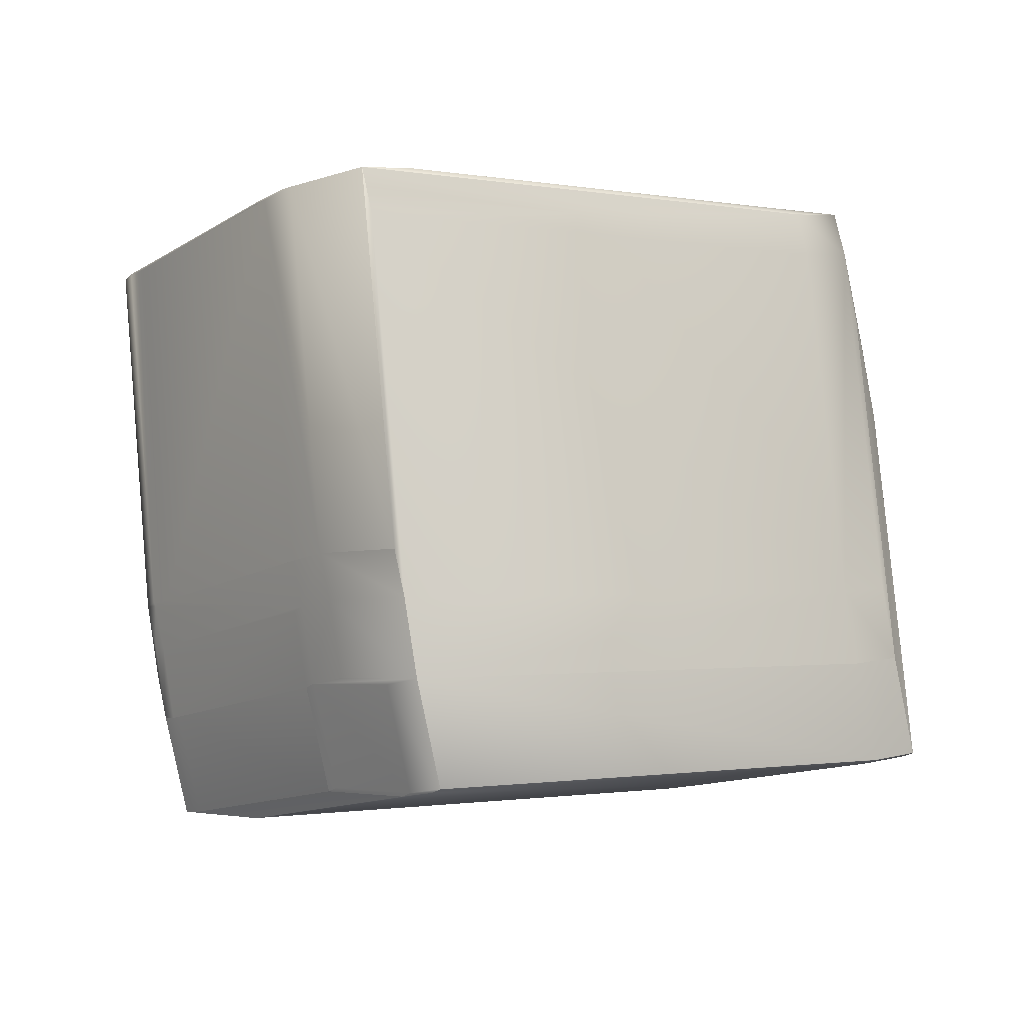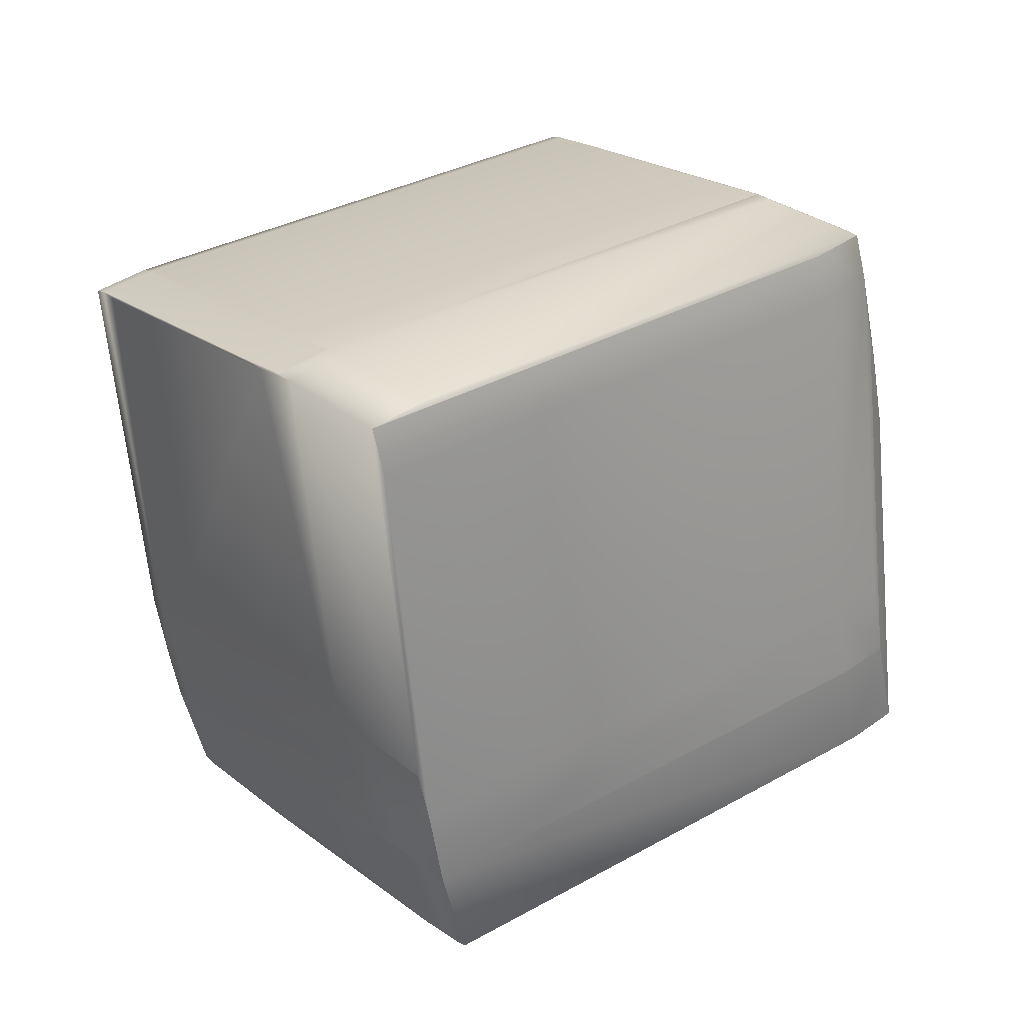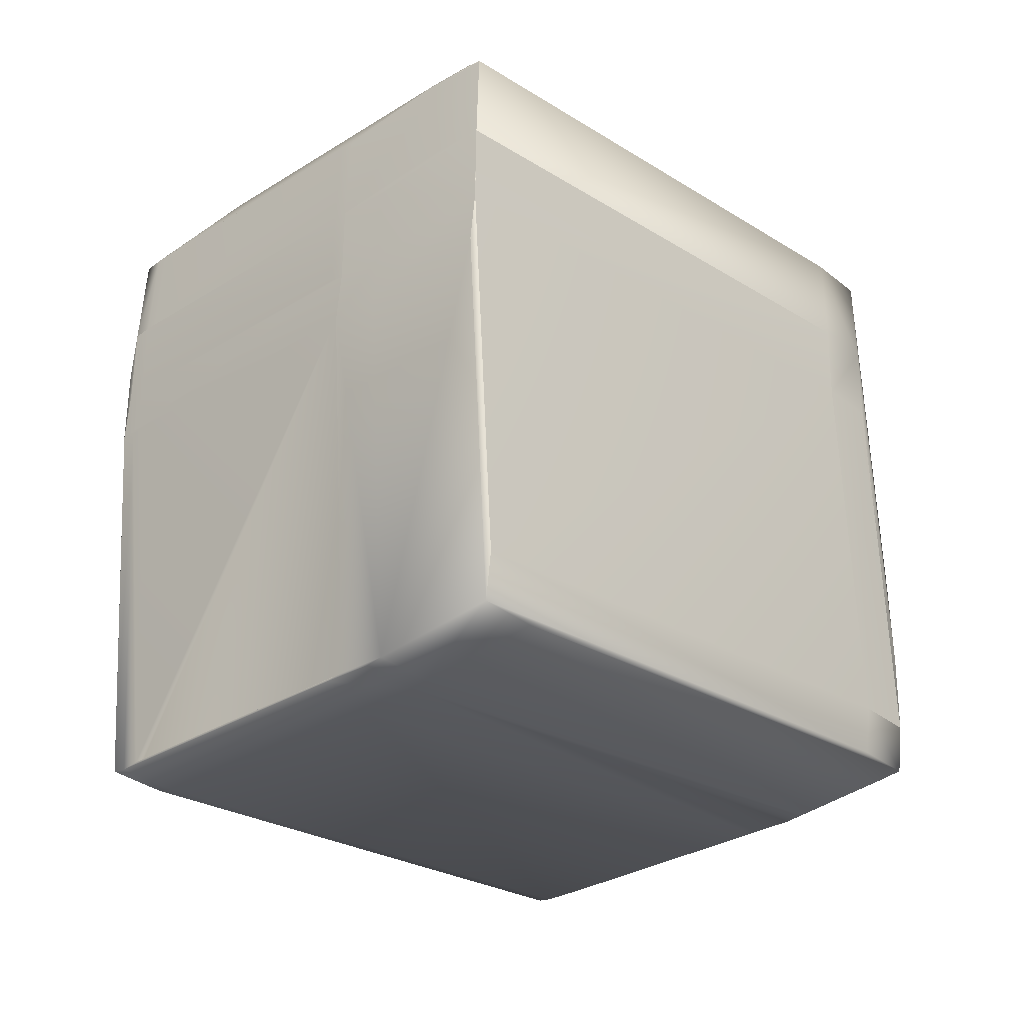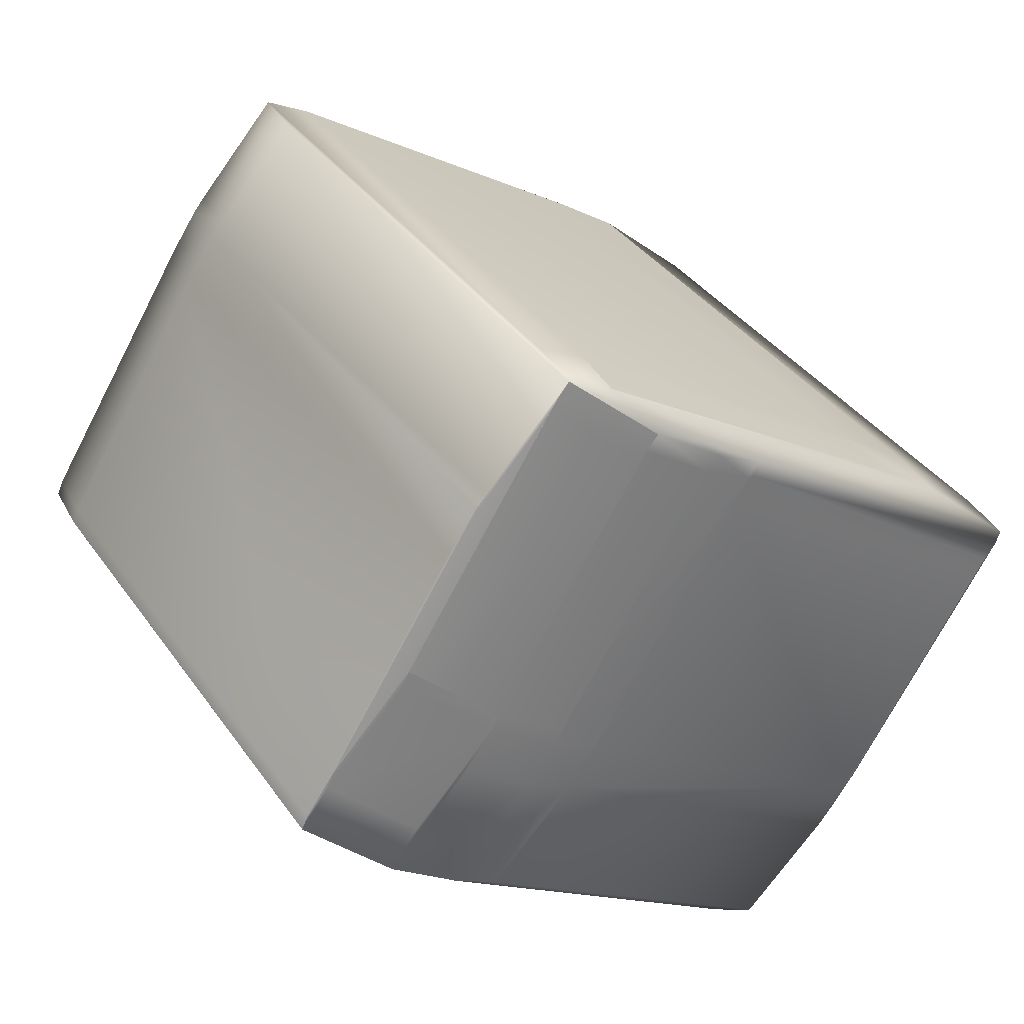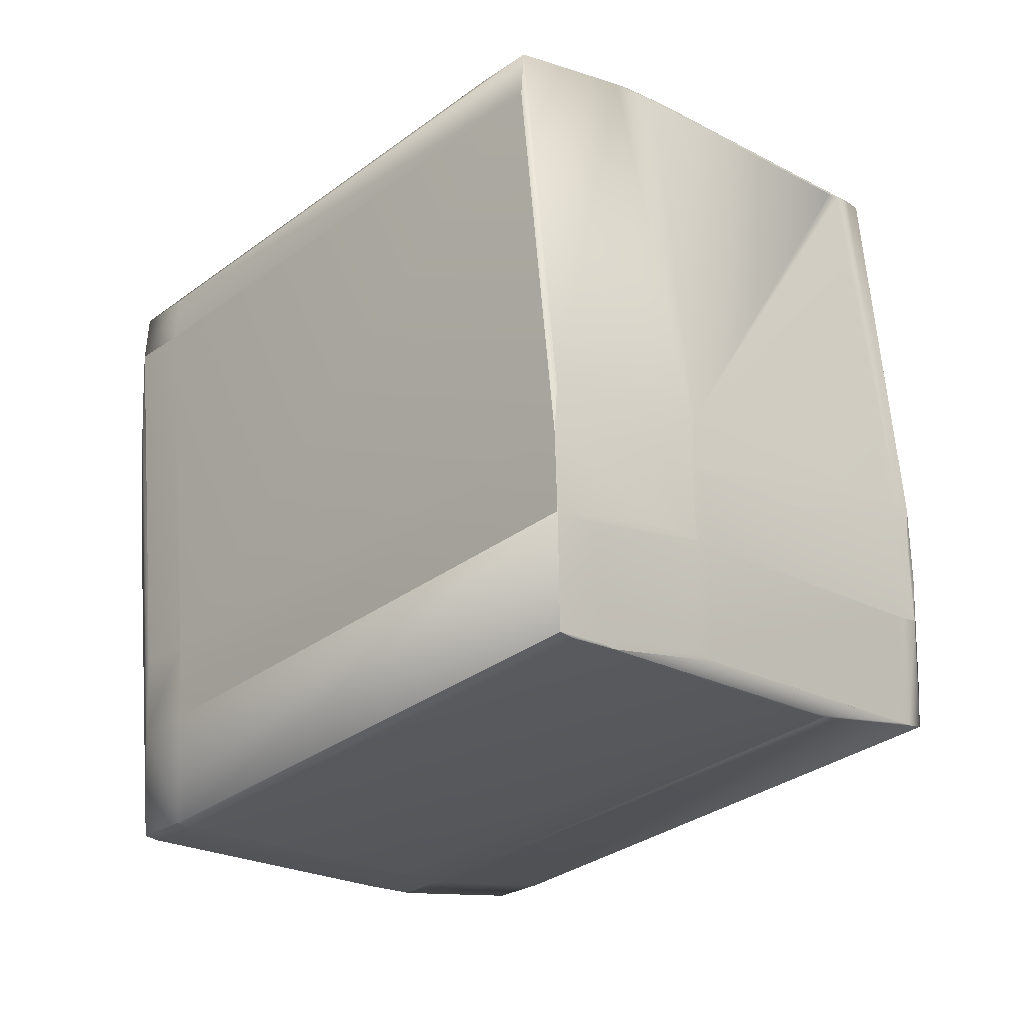
<metadata>
{"format":"obj","ext":"obj","renderer":"f3d","projection":"perspective","resolution":1024,"background":"white","views":[{"elev":-3.6,"azim":11.3,"up":"+Z"},{"elev":30.7,"azim":8.6,"up":"+Z"},{"elev":59.6,"azim":171.4,"up":"+Y"},{"elev":-20.8,"azim":-139.0,"up":"+Y"},{"elev":66.9,"azim":-10.6,"up":"+Y"}]}
</metadata>
<code>
v 0.573 0.5549 0.9163
v 0.5588 0.5382 0.9139
v 0.5775 0.555 0.8879
v 0.573 0.5549 0.9163
v 0.5583 0.5641 1.054
v 0.584 0.5633 0.8494
v 0.5775 0.555 0.8878
v 0.5698 0.5466 0.8471
v 0.584 0.5633 0.8494
v 0.5633 0.5383 0.8855
v 0.5633 0.5383 0.8855
v 0.544 0.5474 1.052
v 0.4151 0.3874 0.9087
v 0.4196 0.3875 0.8802
v 0.4004 0.3966 1.047
v 0.5698 0.5466 0.847
v 0.4261 0.3959 0.8416
v 0.5628 0.5642 1.026
v 0.584 0.5634 0.8493
v 0.5775 0.555 0.8879
v 0.5698 0.5466 0.847
v 0.4261 0.3959 0.8416
v 0.373 0.4414 0.8381
v 0.3665 0.4331 0.8766
v 0.3665 0.4331 0.8766
v 0.3769 0.4376 0.8395
v 0.373 0.4414 0.838
v 0.4084 0.4117 0.8381
v 0.4123 0.4079 0.8395
v 0.4084 0.4117 0.838
v 0.3704 0.4293 0.8781
v 0.4058 0.3996 0.8781
v 0.4261 0.3958 0.8417
v 0.4123 0.4079 0.8395
v 0.3703 0.4293 0.8781
v 0.4196 0.3875 0.8802
v 0.5648 0.5724 1.016
v 0.5583 0.5641 1.054
v 0.5693 0.5725 0.9871
v 0.5693 0.5726 0.9871
v 0.5648 0.5725 1.016
v 0.5607 0.5742 1.033
v 0.5542 0.5659 1.071
v 0.5606 0.5742 1.033
v 0.5541 0.5659 1.071
v 0.5775 0.555 0.8879
v 0.584 0.5634 0.8493
v 0.5628 0.5642 1.026
v 0.4151 0.3874 0.9087
v 0.411 0.3892 0.9257
v 0.3755 0.4189 0.9258
v 0.3796 0.4171 0.9087
v 0.411 0.3892 0.9258
v 0.3842 0.4172 0.8802
v 0.3842 0.4172 0.8802
v 0.4249 0.699 1.016
v 0.4603 0.6693 1.016
v 0.4603 0.6692 1.016
v 0.4183 0.6906 1.054
v 0.4387 0.6869 1.018
v 0.4294 0.6991 0.9872
v 0.4248 0.699 1.016
v 0.4741 0.6573 1.018
v 0.4248 0.699 1.016
v 0.4322 0.6786 1.056
v 0.4183 0.6907 1.054
v 0.4183 0.6907 1.054
v 0.432 0.6787 1.057
v 0.4335 0.6973 0.9702
v 0.469 0.6676 0.9701
v 0.4335 0.6973 0.9702
v 0.4482 0.6882 0.8324
v 0.4837 0.6584 0.8324
v 0.4649 0.6694 0.9872
v 0.4294 0.6991 0.9872
v 0.4787 0.6574 0.9894
v 0.4828 0.6556 0.9723
v 0.3619 0.433 0.9051
v 0.3658 0.4292 0.9066
v 0.2842 0.5075 0.8919
v 0.2887 0.5076 0.8634
v 0.3616 0.4309 0.9236
v 0.2839 0.5055 0.9104
v 0.28 0.5093 0.9089
v 0.3616 0.431 0.9237
v 0.3616 0.431 0.9236
v 0.2903 0.5206 0.8247
v 0.2838 0.5123 0.8634
v 0.2838 0.5123 0.8634
v 0.2953 0.5159 0.8247
v 0.2903 0.5206 0.8247
v 0.2888 0.5076 0.8634
v 0.2985 0.5128 0.8253
v 0.2952 0.516 0.8247
v 0.292 0.5045 0.8639
v 0.2887 0.5076 0.8634
v 0.2985 0.5128 0.8253
v 0.3729 0.4415 0.838
v 0.4223 0.3997 0.8402
v 0.4085 0.4117 0.838
v 0.4742 0.6572 1.018
v 0.4677 0.6489 1.056
v 0.4715 0.6451 1.058
v 0.478 0.6534 1.019
v 0.4826 0.6535 0.9908
v 0.4787 0.6573 0.9894
v 0.436 0.6748 1.058
v 0.4715 0.6451 1.058
v 0.4321 0.6786 1.057
v 0.4359 0.6749 1.058
v 0.436 0.6748 1.058
v 0.5525 0.582 1.032
v 0.5557 0.5789 1.033
v 0.5557 0.579 1.033
v 0.546 0.5737 1.071
v 0.4715 0.6451 1.058
v 0.5492 0.5706 1.071
v 0.5492 0.5706 1.071
v 0.5557 0.5789 1.033
v 0.5492 0.5706 1.071
v 0.5606 0.5742 1.033
v 0.5606 0.5743 1.033
v 0.5541 0.5659 1.071
v 0.5399 0.5491 1.069
v 0.5652 0.5743 1.004
v 0.5399 0.5491 1.069
v 0.4828 0.6555 0.9723
v 0.5605 0.5811 0.9856
v 0.4828 0.6556 0.9723
v 0.5603 0.579 1.004
v 0.5644 0.5773 0.987
v 0.5698 0.5466 0.8469
v 0.584 0.5634 0.8493
v 0.5693 0.5726 0.987
v 0.5652 0.5743 1.004
v 0.3607 0.4281 1.064
v 0.3469 0.4401 1.061
v 0.3962 0.3984 1.064
v 0.3962 0.3984 1.064
v 0.3963 0.3984 1.064
v 0.4223 0.3997 0.8401
v 0.4335 0.6973 0.9701
v 0.4294 0.6991 0.9872
v 0.2872 0.5023 0.911
v 0.2838 0.5123 0.8634
v 0.2903 0.5207 0.8247
v 0.2952 0.516 0.8247
v 0.3308 0.4862 0.8247
v 0.334 0.4831 0.8253
v 0.3308 0.4862 0.8247
v 0.2985 0.5128 0.8253
v 0.3341 0.4831 0.8253
v 0.4085 0.4117 0.838
v 0.5459 0.5737 1.071
v 0.5541 0.5659 1.071
v 0.4105 0.4151 1.066
v 0.4104 0.4151 1.066
v 0.4975 0.6464 0.8345
v 0.572 0.5751 0.8472
v 0.5752 0.5719 0.8478
v 0.5693 0.5726 0.987
v 0.584 0.5634 0.8493
v 0.4261 0.3959 0.8416
v 0.5698 0.5467 0.8469
v 0.4223 0.3997 0.8401
v 0.2811 0.5482 1.01
v 0.2746 0.5399 1.049
v 0.4293 0.6991 0.9872
v 0.4248 0.699 1.016
v 0.4221 0.6869 1.056
v 0.4183 0.6906 1.054
v 0.4221 0.6868 1.056
v 0.2857 0.5483 0.9819
v 0.2857 0.5483 0.9819
v 0.2669 0.5315 1.008
v 0.2785 0.5361 1.05
v 0.2604 0.5231 1.047
v 0.2604 0.5232 1.047
v 0.2746 0.5399 1.049
v 0.2785 0.5361 1.05
v 0.3529 0.4647 1.063
v 0.4966 0.6155 1.069
v 0.4998 0.6124 1.069
v 0.5104 0.6035 1.071
v 0.3562 0.4616 1.064
v 0.5136 0.6004 1.071
v 0.4966 0.6155 1.069
v 0.4998 0.6123 1.069
v 0.37 0.4496 1.066
v 0.3529 0.4647 1.063
v 0.3562 0.4616 1.064
v 0.4695 0.6417 0.8301
v 0.4441 0.6899 0.8494
v 0.3045 0.5374 0.827
v 0.444 0.6899 0.8495
v 0.434 0.6714 0.8301
v 0.4887 0.6537 0.8324
v 0.3004 0.5392 0.8441
v 0.3004 0.5392 0.8441
v 0.4745 0.637 0.8301
v 0.5024 0.6417 0.8345
v 0.2792 0.5122 0.8919
v 0.2751 0.514 0.9089
v 0.2797 0.5141 0.8805
v 0.2816 0.5223 0.8702
v 0.2715 0.5316 0.9795
v 0.2862 0.5224 0.8418
v 0.279 0.5102 0.9104
v 0.2643 0.5193 1.048
v 0.2692 0.5146 1.048
v 0.2643 0.5193 1.048
v 0.3387 0.448 1.061
v 0.342 0.4448 1.061
v 0.3436 0.4433 1.061
v 0.3557 0.4328 1.064
v 0.342 0.4448 1.061
v 0.3387 0.448 1.061
v 0.2725 0.5115 1.049
v 0.3259 0.4909 0.8247
v 0.2862 0.5224 0.8418
v 0.4882 0.625 0.8322
v 0.3446 0.4742 0.8269
v 0.3478 0.4711 0.8274
v 0.4359 0.6749 1.058
v 0.5185 0.5957 1.071
v 0.5136 0.6004 1.071
v 0.3749 0.4449 1.066
v 0.3699 0.4496 1.066
v 0.3557 0.4329 1.064
v 0.5008 0.6433 0.8351
v 0.5057 0.6386 0.8351
v 0.5654 0.5764 0.9856
v 0.5801 0.5672 0.8478
v 0.5659 0.5505 0.8455
v 0.4915 0.6219 0.8328
f 1 2 3
f 1 4 5
f 1 3 4
f 1 5 2
f 6 7 8
f 6 8 9
f 6 9 3
f 6 3 7
f 7 10 8
f 7 3 10
f 2 11 3
f 2 5 12
f 2 13 14
f 2 12 15
f 2 14 11
f 2 15 13
f 8 10 14
f 8 16 9
f 8 17 16
f 8 14 17
f 10 3 11
f 10 11 14
f 4 3 18
f 4 18 5
f 9 16 19
f 9 19 20
f 9 20 3
f 3 20 18
f 16 21 19
f 16 17 22
f 16 22 21
f 23 24 25
f 23 26 24
f 23 27 26
f 23 25 27
f 28 29 27
f 28 27 30
f 28 30 29
f 24 26 31
f 24 31 25
f 26 29 31
f 26 27 29
f 29 32 31
f 29 33 32
f 29 30 34
f 29 34 33
f 31 32 35
f 31 35 25
f 32 33 36
f 32 36 35
f 37 38 18
f 37 39 40
f 37 41 5
f 37 5 38
f 37 40 41
f 37 18 39
f 38 5 18
f 42 43 5
f 42 41 44
f 42 5 41
f 42 44 45
f 42 45 43
f 43 45 5
f 19 39 46
f 19 47 39
f 19 46 20
f 19 21 47
f 20 48 18
f 20 46 48
f 39 48 46
f 39 47 40
f 39 18 48
f 49 50 51
f 49 36 14
f 49 52 36
f 49 13 53
f 49 51 52
f 49 53 50
f 49 14 13
f 50 53 51
f 33 34 17
f 33 17 14
f 33 14 36
f 54 36 55
f 54 35 36
f 54 55 35
f 36 52 55
f 56 57 58
f 56 59 60
f 56 61 62
f 56 60 63
f 56 64 59
f 56 62 64
f 56 58 61
f 56 63 57
f 57 63 58
f 59 65 60
f 59 64 66
f 59 66 67
f 59 67 68
f 59 68 65
f 69 61 70
f 69 71 61
f 69 72 71
f 69 73 72
f 69 70 73
f 61 74 70
f 61 71 75
f 61 75 62
f 61 58 74
f 74 58 63
f 74 63 76
f 74 77 70
f 74 76 77
f 78 79 80
f 78 25 35
f 78 35 79
f 78 80 81
f 78 81 25
f 79 82 83
f 79 35 52
f 79 52 51
f 79 51 82
f 79 84 80
f 79 83 84
f 82 51 85
f 82 86 83
f 82 85 86
f 87 88 89
f 87 90 88
f 87 91 90
f 87 89 91
f 88 90 92
f 88 92 89
f 90 93 92
f 90 91 94
f 90 94 93
f 92 93 95
f 92 95 81
f 92 96 89
f 92 81 96
f 93 27 95
f 93 94 27
f 95 27 25
f 95 25 81
f 27 94 97
f 27 97 98
f 27 98 30
f 30 99 34
f 30 98 100
f 30 100 99
f 34 99 17
f 35 55 52
f 60 101 63
f 60 65 101
f 101 65 102
f 101 102 103
f 101 104 105
f 101 103 104
f 101 106 63
f 101 105 106
f 65 107 108
f 65 109 110
f 65 111 107
f 65 68 109
f 65 110 111
f 65 108 102
f 102 108 103
f 104 103 112
f 104 112 113
f 104 113 114
f 104 114 105
f 107 111 108
f 103 115 112
f 103 116 117
f 103 118 115
f 103 108 116
f 103 117 118
f 112 115 119
f 112 119 113
f 115 120 119
f 115 118 120
f 119 120 44
f 119 44 121
f 119 121 122
f 119 122 113
f 120 45 44
f 120 118 123
f 120 123 45
f 41 40 44
f 5 45 124
f 5 124 12
f 44 40 125
f 44 125 121
f 45 123 126
f 45 126 124
f 127 106 128
f 127 129 106
f 127 128 129
f 106 105 130
f 106 129 77
f 106 130 131
f 106 77 76
f 106 76 63
f 106 131 128
f 105 114 130
f 47 21 132
f 47 133 40
f 47 132 133
f 40 133 134
f 40 134 125
f 125 134 135
f 125 135 121
f 13 15 53
f 51 53 136
f 51 137 85
f 51 136 137
f 53 15 138
f 53 138 139
f 53 139 136
f 12 124 15
f 124 140 15
f 124 126 138
f 124 138 140
f 140 138 15
f 21 22 132
f 99 100 141
f 99 141 17
f 17 141 22
f 64 62 66
f 66 62 67
f 71 72 142
f 71 142 75
f 75 142 143
f 75 143 62
f 86 144 83
f 86 85 144
f 91 89 145
f 91 146 94
f 91 145 146
f 89 96 145
f 94 146 147
f 94 147 97
f 148 149 147
f 148 147 150
f 148 150 149
f 96 81 145
f 97 147 98
f 149 100 151
f 149 150 152
f 149 151 147
f 149 152 100
f 98 147 151
f 98 151 100
f 100 152 153
f 100 153 141
f 109 68 110
f 111 110 108
f 116 108 154
f 116 154 117
f 113 122 114
f 118 117 155
f 118 155 123
f 121 135 122
f 123 156 126
f 123 155 156
f 156 138 126
f 156 155 157
f 156 157 139
f 156 139 138
f 129 158 77
f 129 159 158
f 129 160 159
f 129 128 160
f 130 135 161
f 130 114 122
f 130 122 135
f 130 161 131
f 133 132 162
f 133 162 134
f 134 162 161
f 134 161 135
f 132 22 163
f 132 164 162
f 132 163 164
f 141 153 165
f 141 165 22
f 22 165 163
f 62 166 167
f 62 167 67
f 62 143 168
f 62 169 166
f 62 168 169
f 67 170 68
f 67 167 171
f 67 171 172
f 67 172 170
f 170 110 68
f 170 172 110
f 166 173 174
f 166 175 167
f 166 169 168
f 166 168 173
f 166 174 175
f 167 176 172
f 167 175 177
f 167 177 178
f 167 172 171
f 167 179 180
f 167 180 176
f 167 178 179
f 176 181 172
f 176 180 181
f 182 183 184
f 182 184 172
f 182 172 183
f 181 185 172
f 181 180 185
f 183 186 184
f 183 172 187
f 183 187 188
f 183 188 186
f 185 189 188
f 185 180 190
f 185 187 172
f 185 190 191
f 185 188 187
f 185 191 189
f 72 73 192
f 72 193 142
f 72 194 195
f 72 196 194
f 72 192 196
f 72 195 193
f 73 70 77
f 73 197 192
f 73 158 197
f 73 77 158
f 193 143 142
f 193 195 143
f 194 198 195
f 194 196 146
f 194 146 199
f 194 199 198
f 198 199 195
f 143 195 168
f 173 195 199
f 173 199 174
f 173 168 195
f 197 200 192
f 197 158 201
f 197 201 200
f 202 203 204
f 202 80 84
f 202 84 203
f 202 145 80
f 202 204 145
f 205 203 175
f 205 175 206
f 205 207 204
f 205 204 203
f 205 206 207
f 203 208 177
f 203 177 175
f 203 84 208
f 208 209 177
f 208 84 83
f 208 83 210
f 208 210 209
f 175 174 206
f 177 209 211
f 177 211 178
f 209 212 211
f 209 210 212
f 212 213 211
f 212 210 214
f 212 214 213
f 213 214 137
f 213 137 215
f 213 215 216
f 213 217 211
f 213 216 217
f 80 145 81
f 83 144 218
f 83 218 210
f 210 218 214
f 214 218 137
f 144 85 137
f 144 137 218
f 137 136 215
f 196 192 219
f 196 219 146
f 192 200 219
f 146 219 147
f 146 145 207
f 146 207 199
f 219 200 150
f 219 150 147
f 145 204 207
f 207 206 220
f 207 220 199
f 206 199 220
f 206 174 199
f 200 201 221
f 200 221 222
f 200 222 150
f 150 222 152
f 152 222 223
f 152 223 153
f 153 223 165
f 110 184 108
f 110 172 224
f 110 224 184
f 108 184 154
f 184 186 154
f 184 224 172
f 154 186 117
f 186 189 225
f 186 225 117
f 186 188 226
f 186 226 189
f 117 225 155
f 189 227 225
f 189 215 227
f 189 191 228
f 189 226 188
f 189 228 229
f 189 229 215
f 225 227 157
f 225 157 155
f 227 215 136
f 227 136 139
f 227 139 157
f 158 159 160
f 158 230 201
f 158 160 230
f 230 160 231
f 230 231 201
f 160 128 232
f 160 233 231
f 160 232 233
f 128 131 232
f 131 161 232
f 201 231 221
f 231 233 234
f 231 235 221
f 231 234 235
f 233 162 234
f 233 232 162
f 162 232 161
f 162 164 234
f 215 229 216
f 221 235 222
f 222 235 223
f 235 234 165
f 235 165 223
f 234 164 165
f 164 163 165
f 179 178 180
f 180 178 211
f 180 211 190
f 190 211 217
f 190 217 191
f 191 217 216
f 191 216 229
f 191 229 228

</code>
